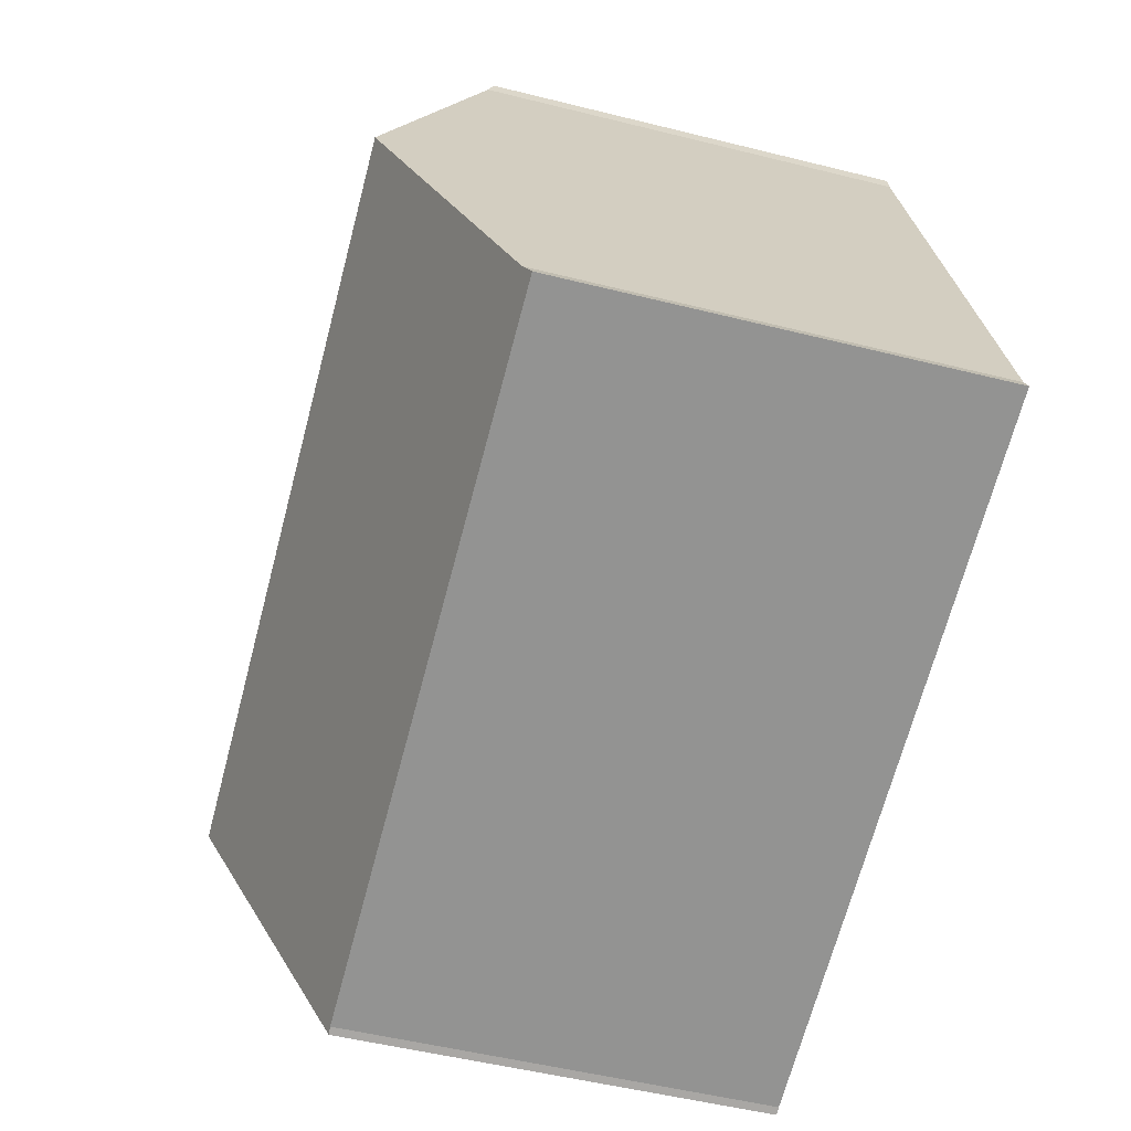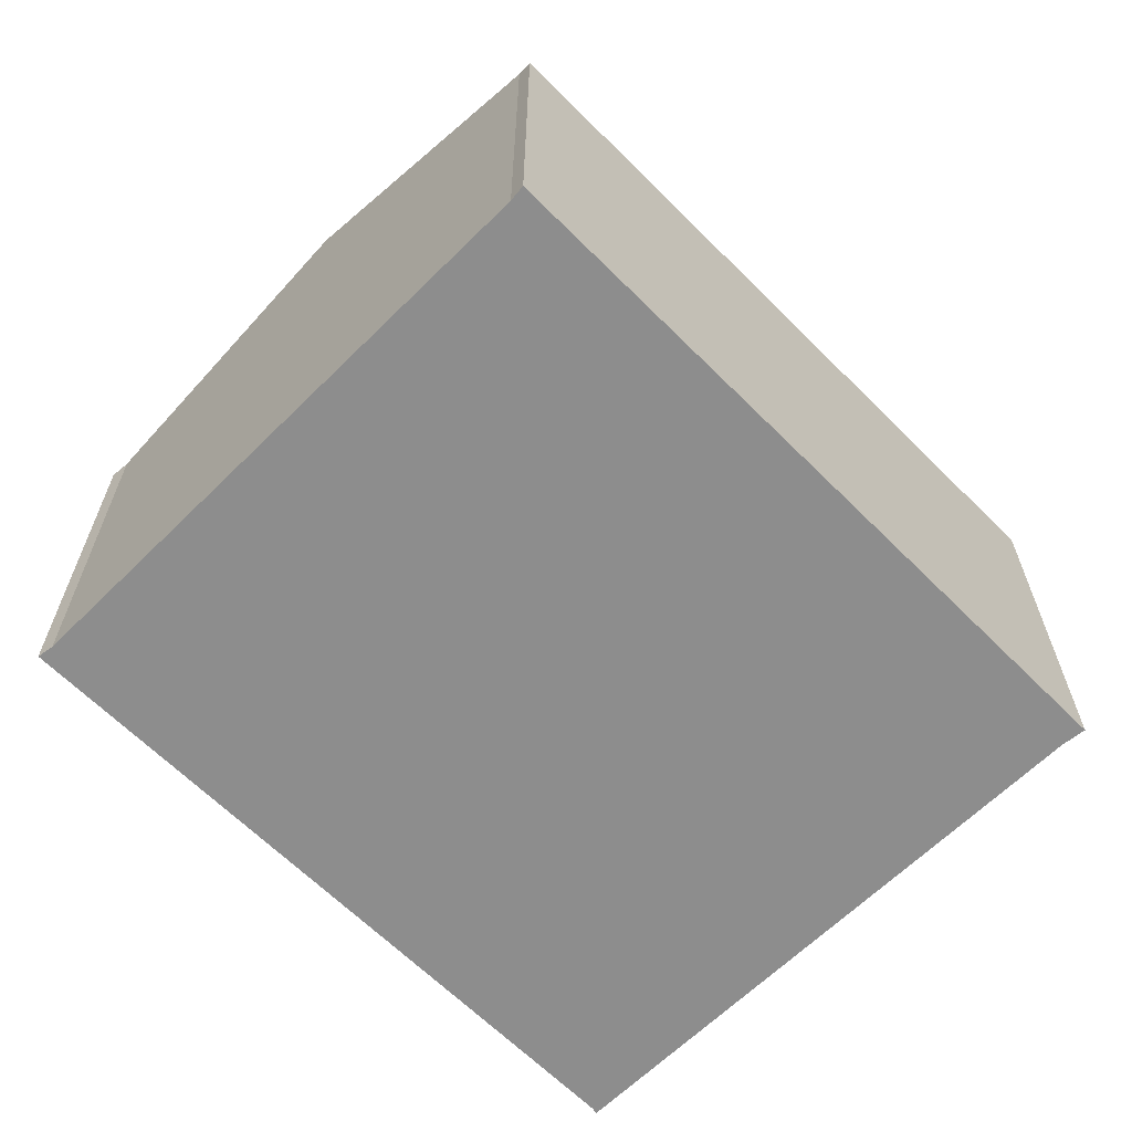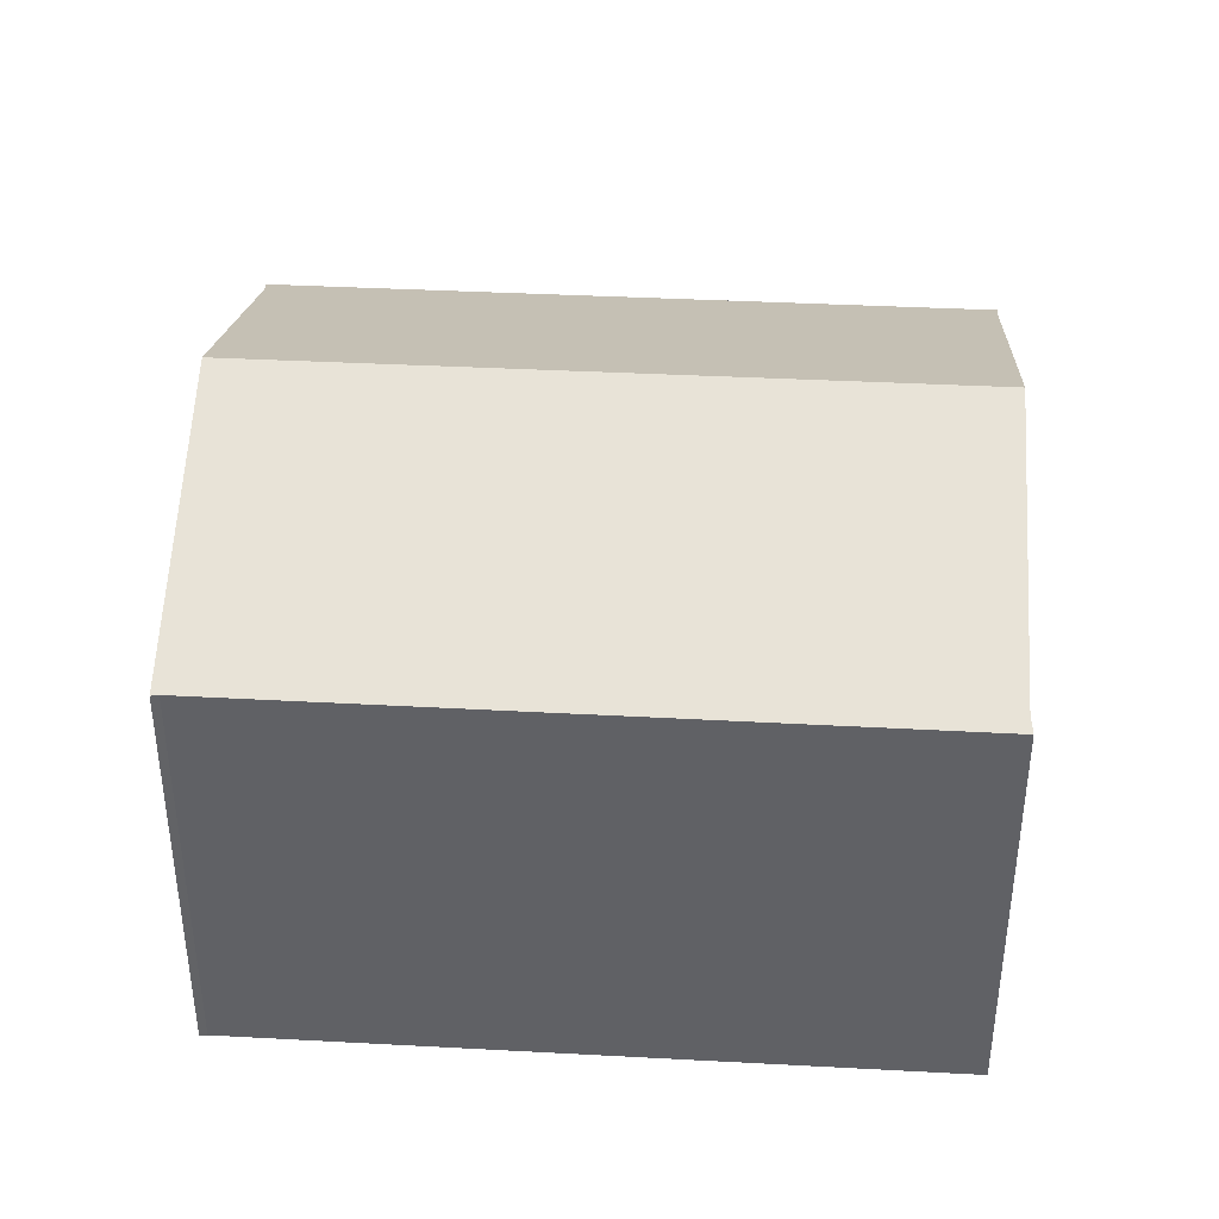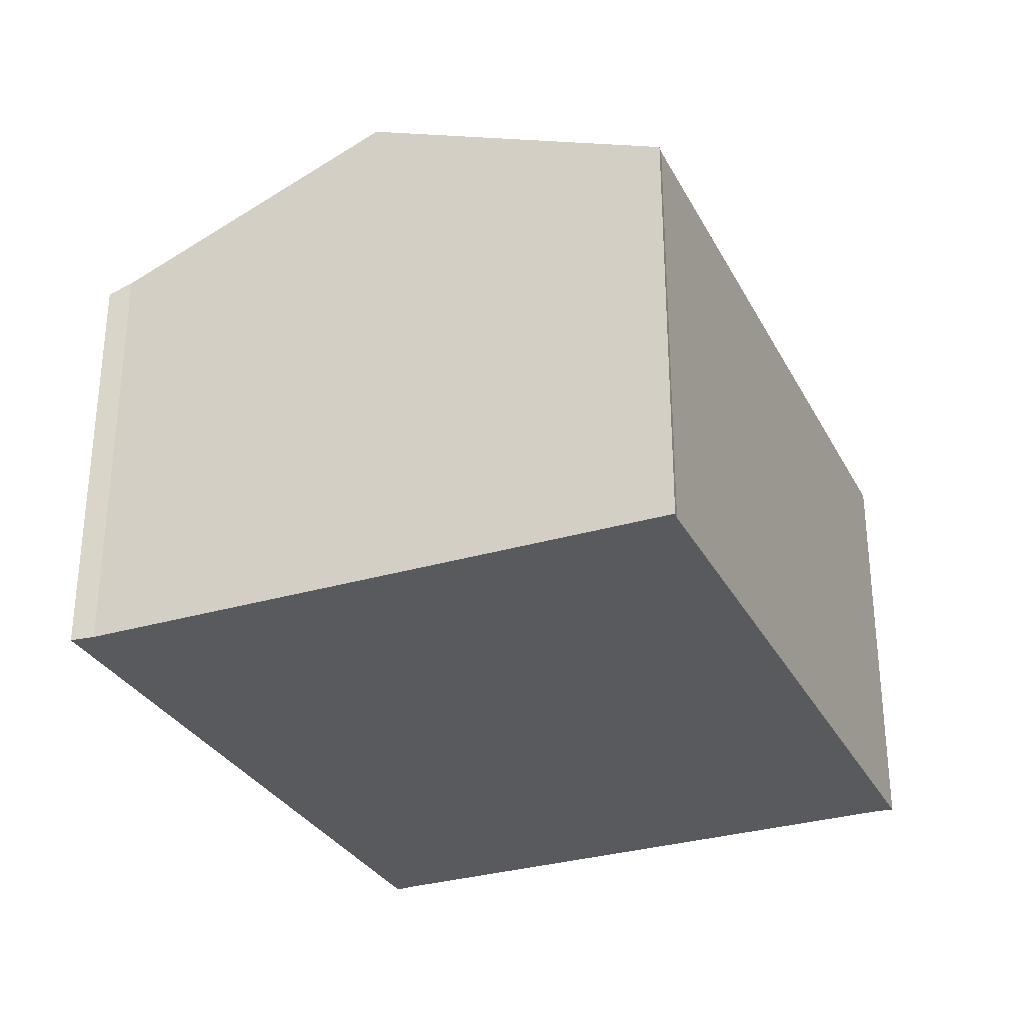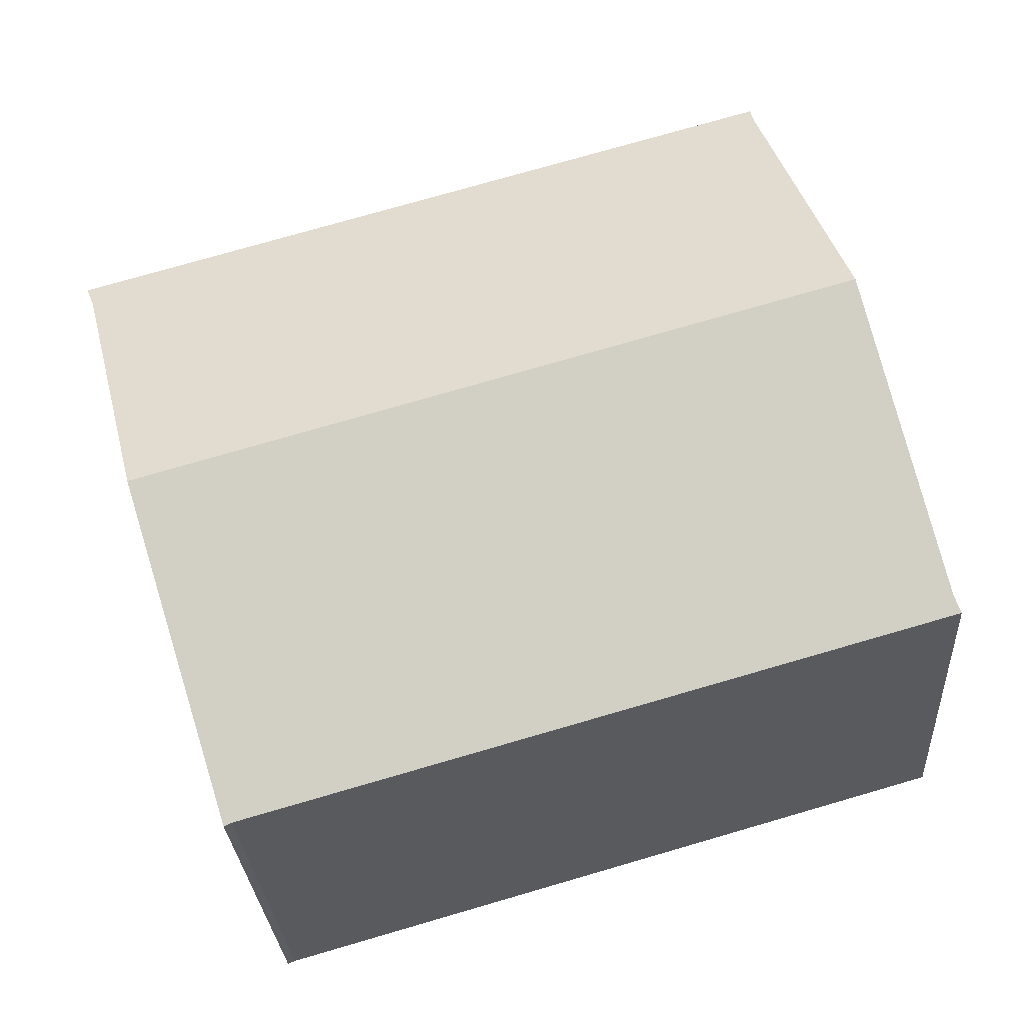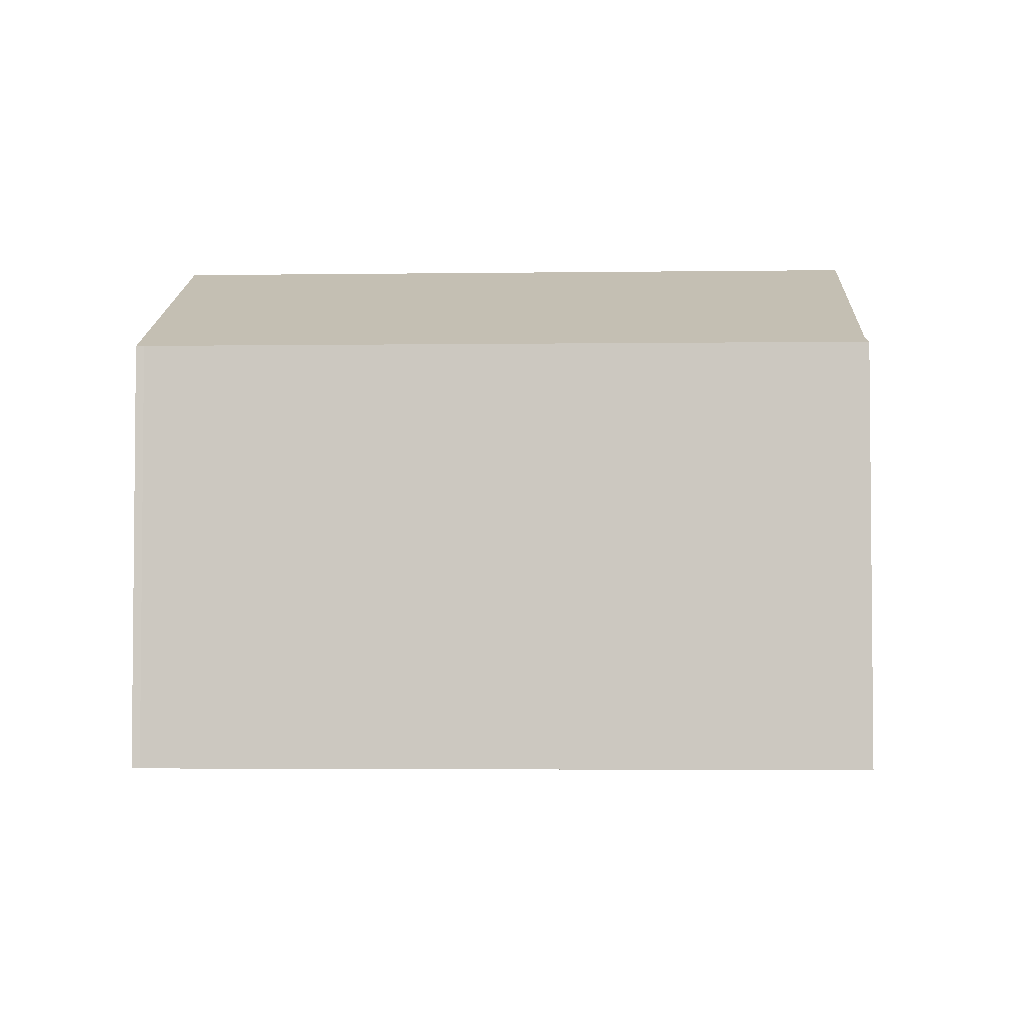
<metadata>
{"format":"obj","ext":"obj","renderer":"f3d","projection":"perspective","resolution":1024,"background":"white","views":[{"elev":-51.0,"azim":-105.3,"up":"+Z"},{"elev":-64.6,"azim":-29.2,"up":"+Y"},{"elev":39.5,"azim":-160.3,"up":"+Y"},{"elev":-30.6,"azim":129.5,"up":"+Y"},{"elev":-28.2,"azim":-176.5,"up":"+Z"},{"elev":-3.5,"azim":-161.3,"up":"+Y"}]}
</metadata>
<code>
v  1.607 9.845 5.473
v  15.74 7.77 6.884
v  14.27 9.845 1.843
v  15.91 7.594 7.299
v  3.085 7.711 10.67
v  3.137 7.594 10.96
v  0.129 7.712 0.28
v  12.54 7.603 -3.564
v  0 7.592 4.649e-16
v  12.67 7.595 -3.623
v  12.54 2.182e-16 -3.564
v  12.67 2.218e-16 -3.623
v  0 0 0
v  0.129 -1.715e-17 0.28
v  3.085 -6.532e-16 10.67
v  1.607 -3.351e-16 5.473
v  3.137 -6.712e-16 10.96
v  15.91 -4.469e-16 7.299
v  14.27 -1.129e-16 1.843
v  15.74 -4.215e-16 6.884
g defaultobject
f 1 2 3
f 2 1 4
f 4 1 5
f 4 5 6
f 7 8 9
f 8 3 10
f 3 8 7
f 3 7 1
f 10 11 8
f 11 10 12
f 11 9 8
f 9 11 13
f 9 14 7
f 14 9 13
f 14 1 7
f 1 14 5
f 5 14 15
f 15 14 16
f 15 6 5
f 6 15 17
f 17 4 6
f 4 17 18
f 3 12 10
f 12 3 2
f 12 2 19
f 19 2 20
f 4 20 2
f 20 4 18
f 15 18 17
f 18 15 16
f 18 16 14
f 18 14 13
f 18 13 20
f 20 13 11
f 20 11 19
f 19 11 12

</code>
